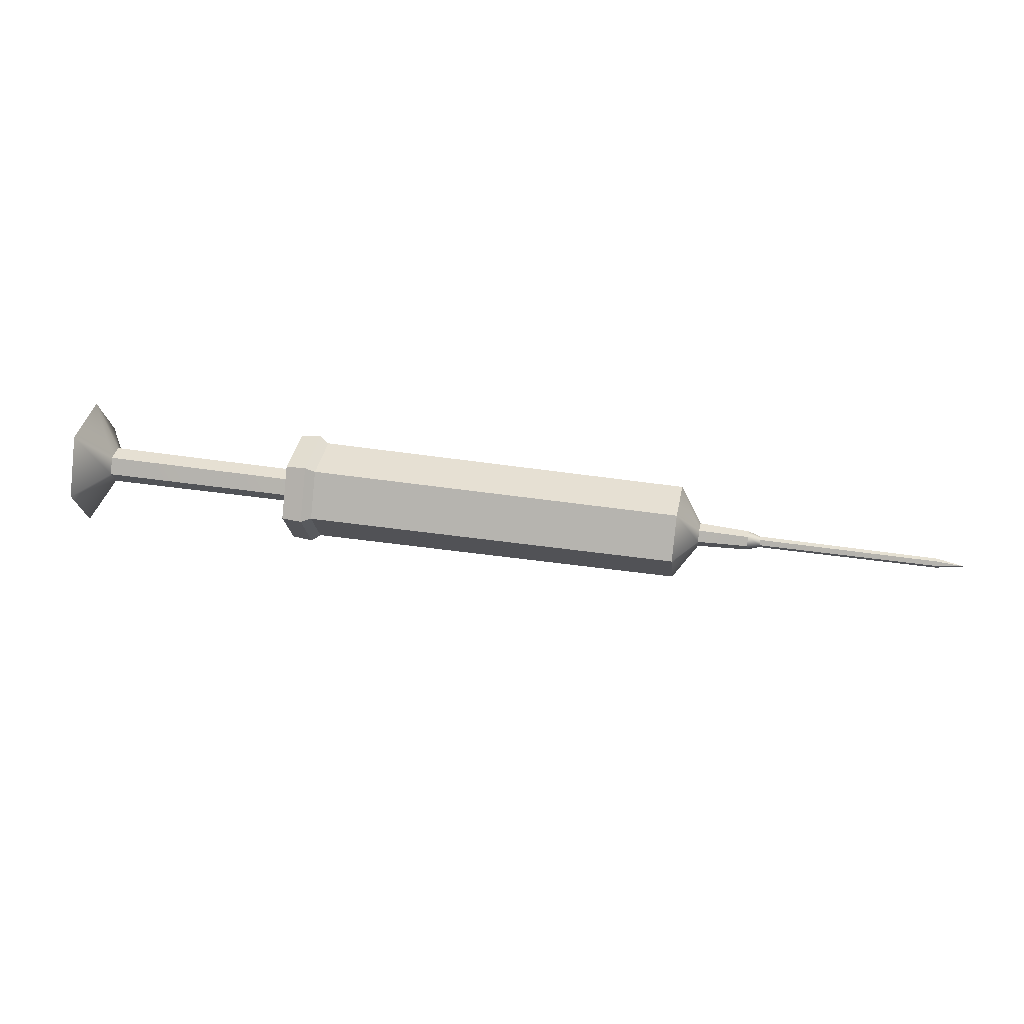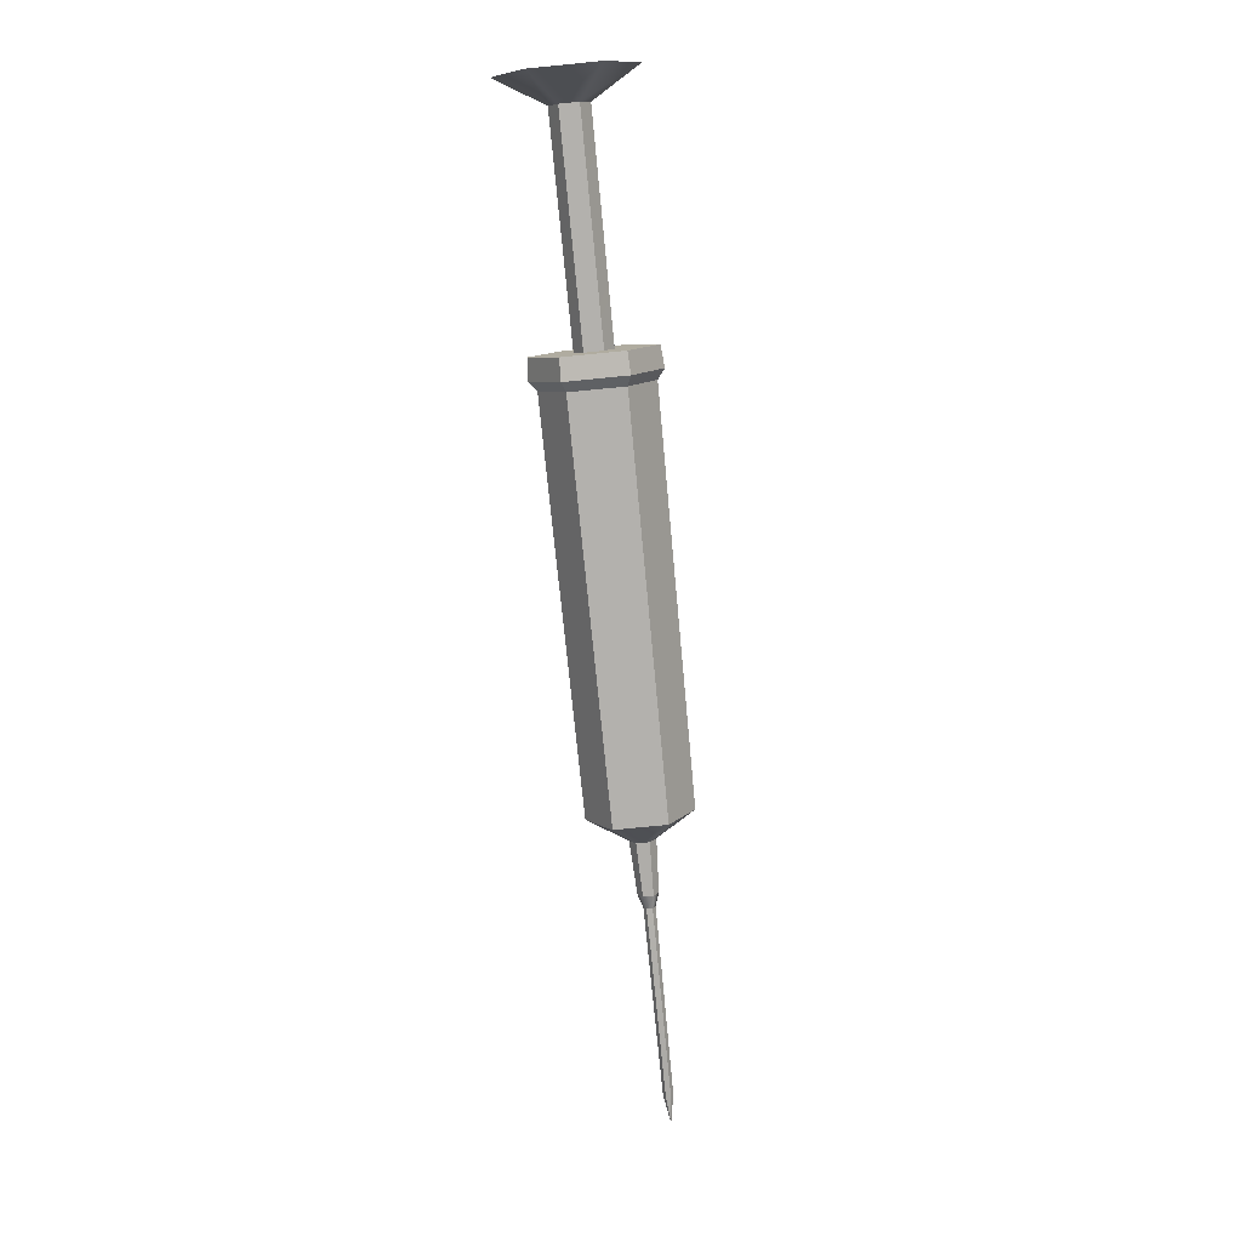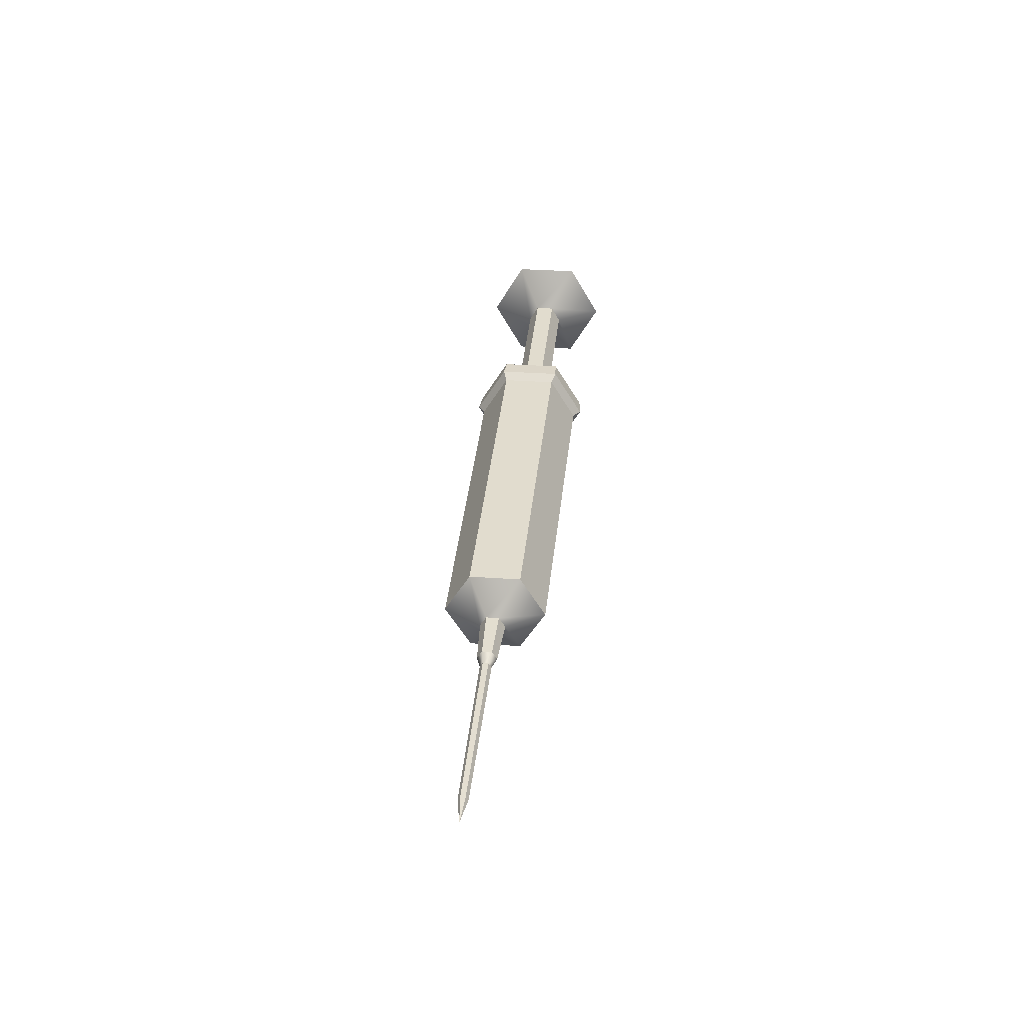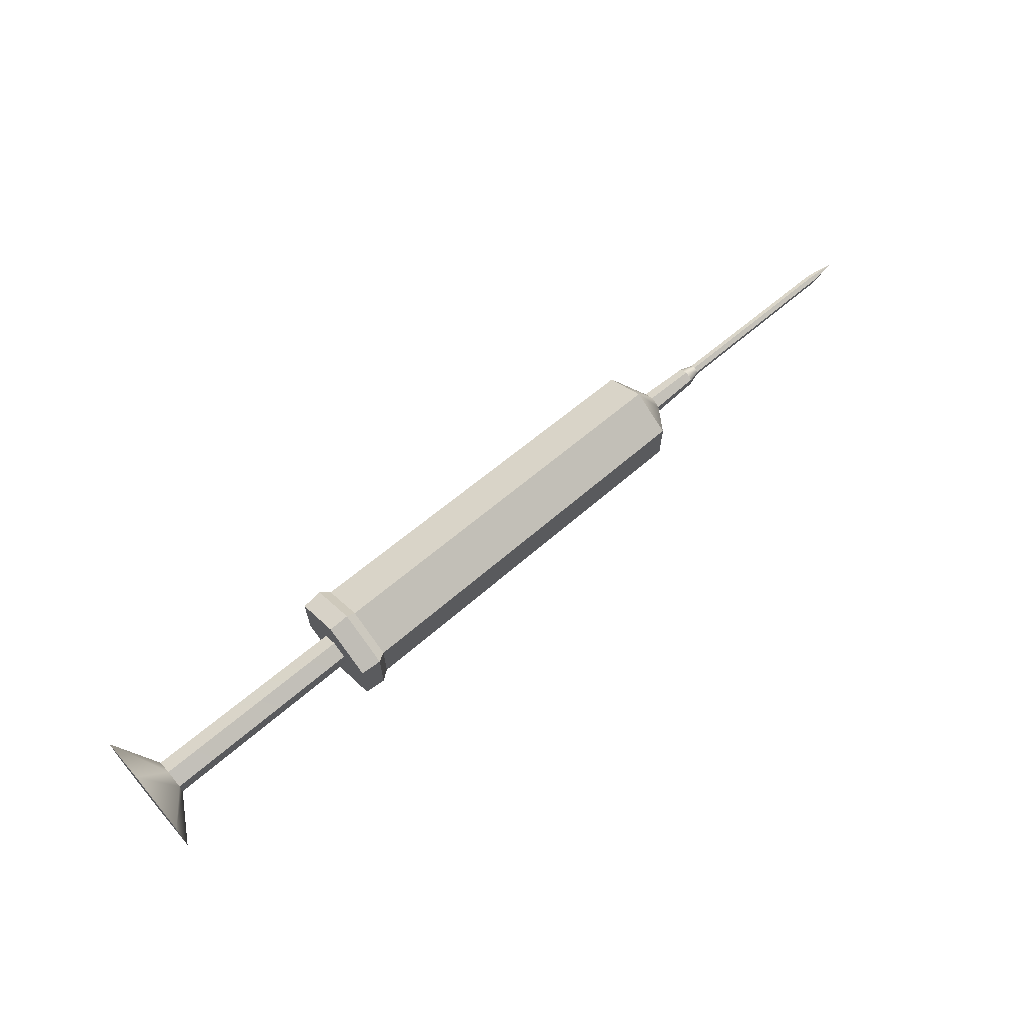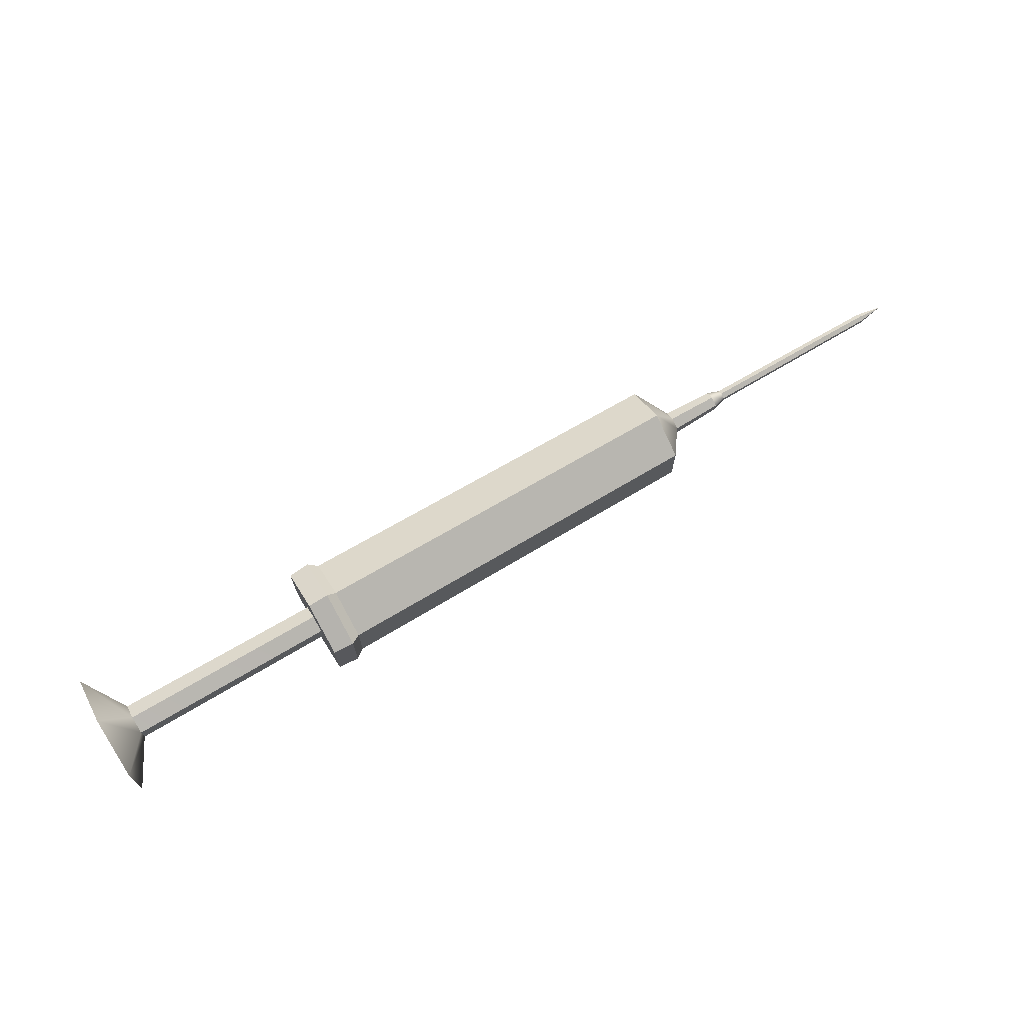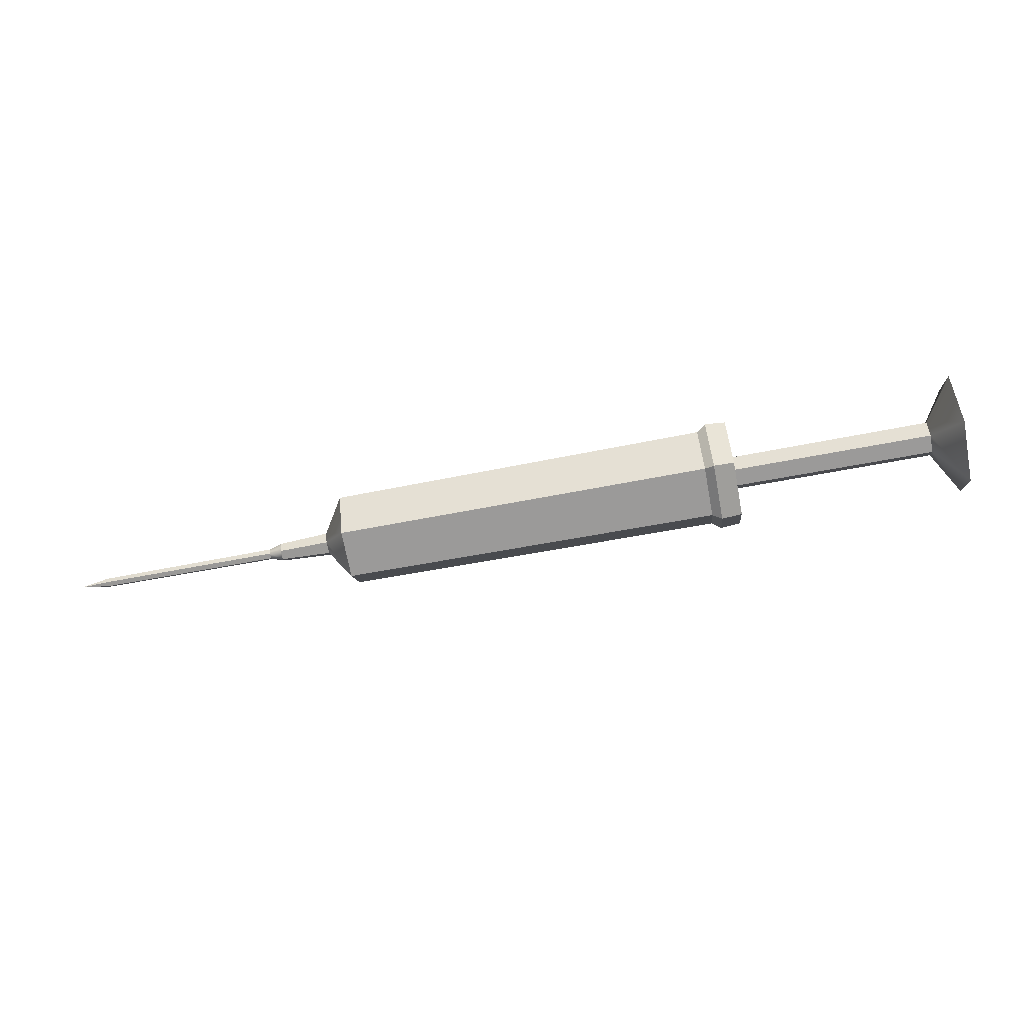
<metadata>
{"format":"obj","ext":"obj","renderer":"f3d","projection":"perspective","resolution":1024,"background":"white","views":[{"elev":38.3,"azim":11.0,"up":"+Y"},{"elev":-79.5,"azim":-84.4,"up":"+Y"},{"elev":33.8,"azim":95.4,"up":"+Y"},{"elev":65.8,"azim":-40.5,"up":"+Z"},{"elev":70.4,"azim":-30.6,"up":"+Z"},{"elev":-69.6,"azim":-169.4,"up":"+Y"}]}
</metadata>
<code>
v  -6.891 0 0.2871
v  -6.891 0.2483 0.1435
v  -7.329 0.8756 0.5054
v  -7.329 0 1.011
v  -6.891 0.2483 -0.1437
v  -7.329 0.8756 -0.5056
v  -6.891 0 -0.2873
v  -7.329 0 -1.011
v  -6.891 -0.2482 -0.1437
v  -7.329 -0.8756 -0.5056
v  -6.891 -0.2482 0.1435
v  -7.329 -0.8756 0.5054
v  -7.329 0 -0.0001
v  -3.634 0 0.2796
v  -3.634 0.2321 0.1397
v  -3.634 -0.2321 0.1397
v  -3.634 -0.2321 -0.14
v  -3.634 0 -0.2798
v  -3.634 0.2321 -0.14
v  -3.634 0 0.9004
v  -3.634 0.7457 0.4501
v  -3.634 -0.7457 0.4501
v  -3.634 -0.7457 -0.4504
v  -3.634 0 -0.9006
v  -3.634 0.7457 -0.4504
v  -3.309 0 0.9303
v  -3.309 0.7705 0.4651
v  -3.309 -0.7705 0.4651
v  -3.309 -0.7705 -0.4653
v  -3.309 0 -0.9305
v  -3.309 0.7705 -0.4653
v  -3.163 0 0.8179
v  -3.163 0.6774 0.4089
v  -3.163 -0.6774 0.4089
v  -3.163 -0.6774 -0.4091
v  -3.163 0 -0.8181
v  -3.163 0.6774 -0.4091
v  2.874 0 0.777
v  2.874 0.6435 0.3885
v  2.874 -0.6435 0.3885
v  2.874 -0.6435 -0.3887
v  2.874 0 -0.7772
v  2.874 0.6435 -0.3887
v  3.238 0 0.1937
v  3.238 0.1608 0.0968
v  3.238 -0.1608 0.0968
v  3.238 -0.1608 -0.097
v  3.238 0 -0.1939
v  3.238 0.1608 -0.097
v  4.035 0 0.152
v  4.035 0.1315 0.076
v  4.035 -0.1314 0.076
v  4.035 -0.1314 -0.0762
v  4.035 0 -0.1522
v  4.035 0.1315 -0.0762
v  4.236 0 0.0877
v  4.236 0.0761 0.0438
v  4.236 -0.0761 0.0438
v  4.236 -0.0761 -0.044
v  4.236 0 -0.0879
v  4.236 0.0761 -0.044
v  7.076 0 0.0746
v  7.076 0.0647 0.0372
v  7.076 -0.0646 0.0372
v  7.076 -0.0646 -0.0374
v  7.076 0 -0.0747
v  7.076 0.0647 -0.0374
v  7.515 0 -0.0001
g Cylinder001
f 1 2 3 4
f 2 5 6 3
f 5 7 8 6
f 7 9 10 8
f 9 11 12 10
f 11 1 4 12
f 4 3 13
f 3 6 13
f 6 8 13
f 8 10 13
f 10 12 13
f 12 4 13
f 2 1 14 15
f 1 11 16 14
f 11 9 17 16
f 9 7 18 17
f 7 5 19 18
f 5 2 15 19
f 15 14 20 21
f 14 16 22 20
f 16 17 23 22
f 17 18 24 23
f 18 19 25 24
f 19 15 21 25
f 21 20 26 27
f 20 22 28 26
f 22 23 29 28
f 23 24 30 29
f 24 25 31 30
f 25 21 27 31
f 27 26 32 33
f 26 28 34 32
f 28 29 35 34
f 29 30 36 35
f 30 31 37 36
f 31 27 33 37
f 33 32 38 39
f 32 34 40 38
f 34 35 41 40
f 35 36 42 41
f 36 37 43 42
f 37 33 39 43
f 39 38 44 45
f 38 40 46 44
f 40 41 47 46
f 41 42 48 47
f 42 43 49 48
f 43 39 45 49
f 44 50 51 45
f 46 52 50 44
f 47 53 52 46
f 48 54 53 47
f 49 55 54 48
f 45 51 55 49
f 51 50 56 57
f 50 52 58 56
f 52 53 59 58
f 53 54 60 59
f 54 55 61 60
f 55 51 57 61
f 57 56 62 63
f 56 58 64 62
f 58 59 65 64
f 59 60 66 65
f 60 61 67 66
f 61 57 63 67
f 63 62 68
f 62 64 68
f 64 65 68
f 65 66 68
f 66 67 68
f 67 63 68

</code>
